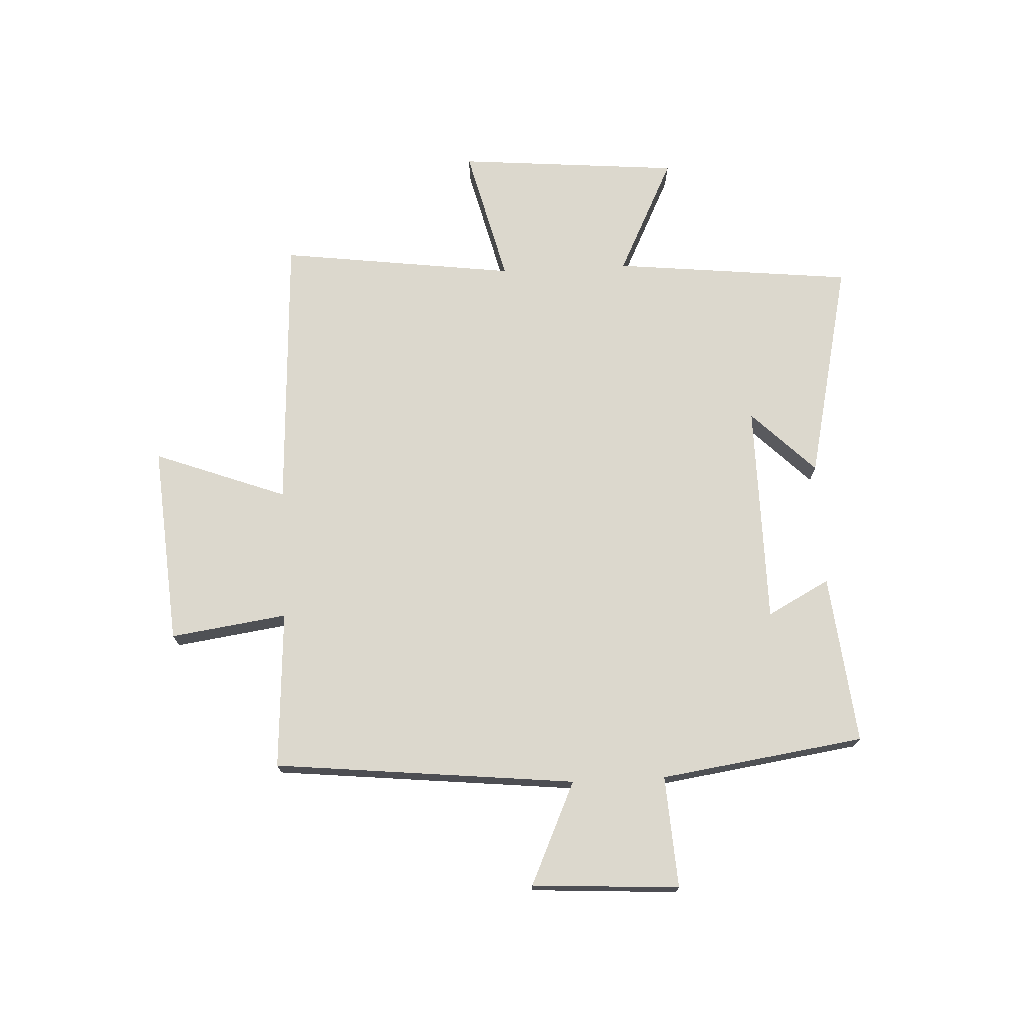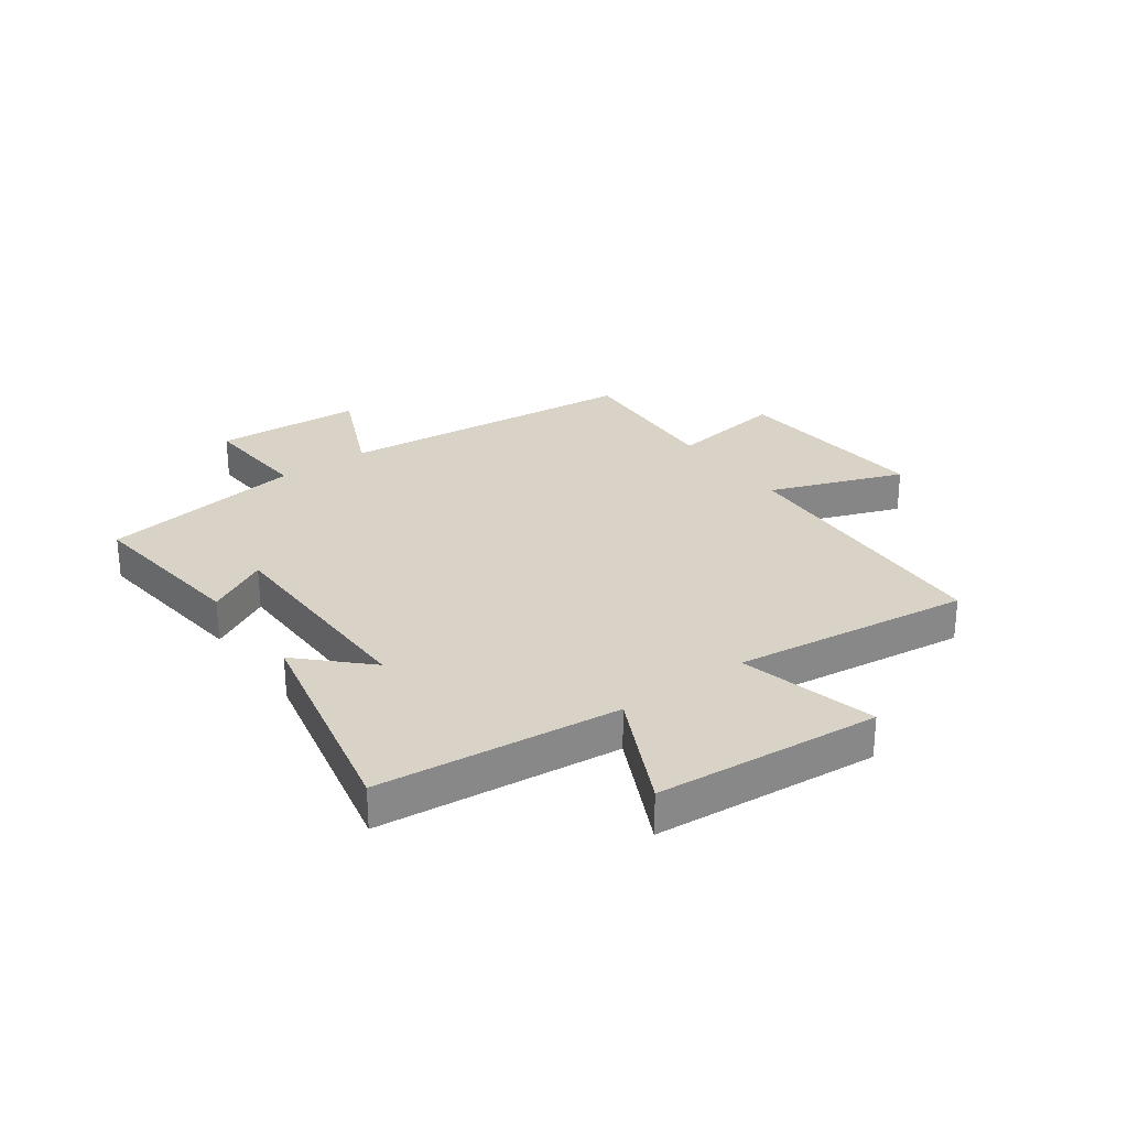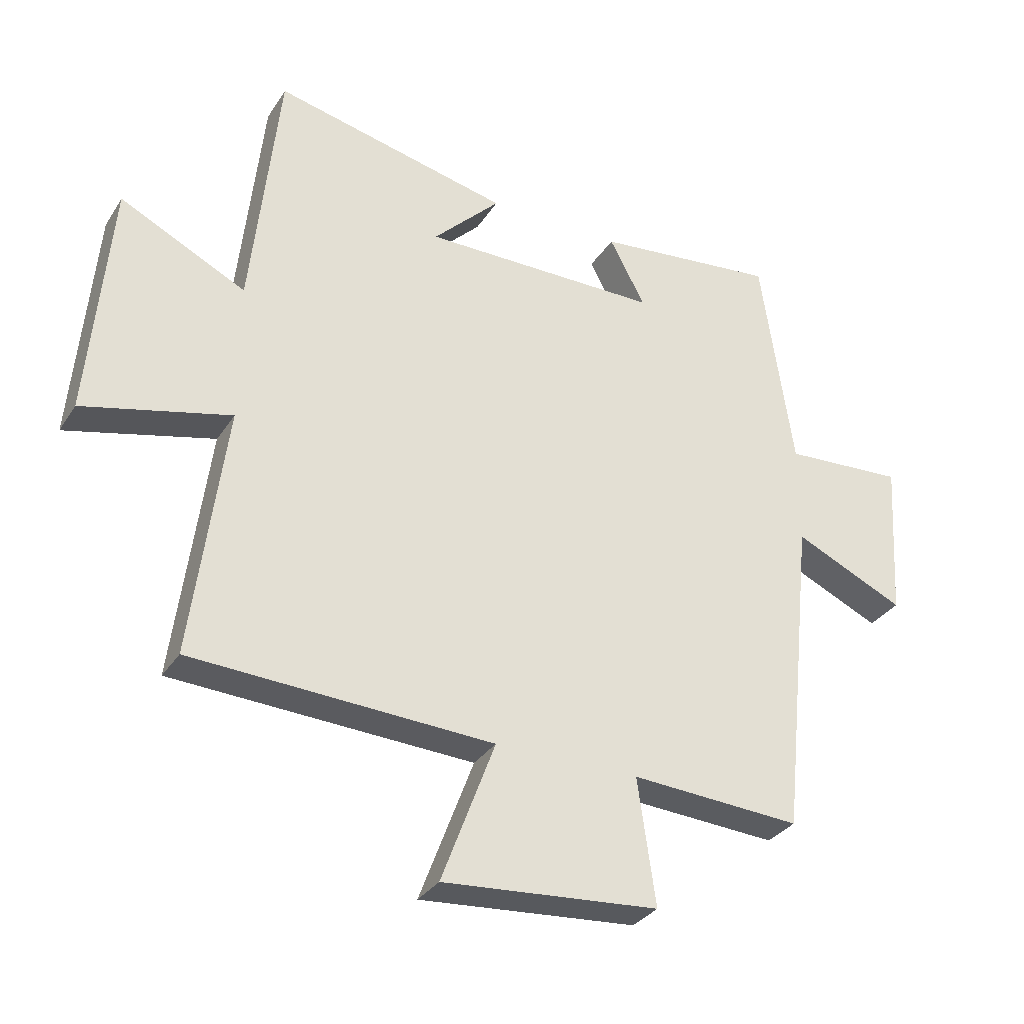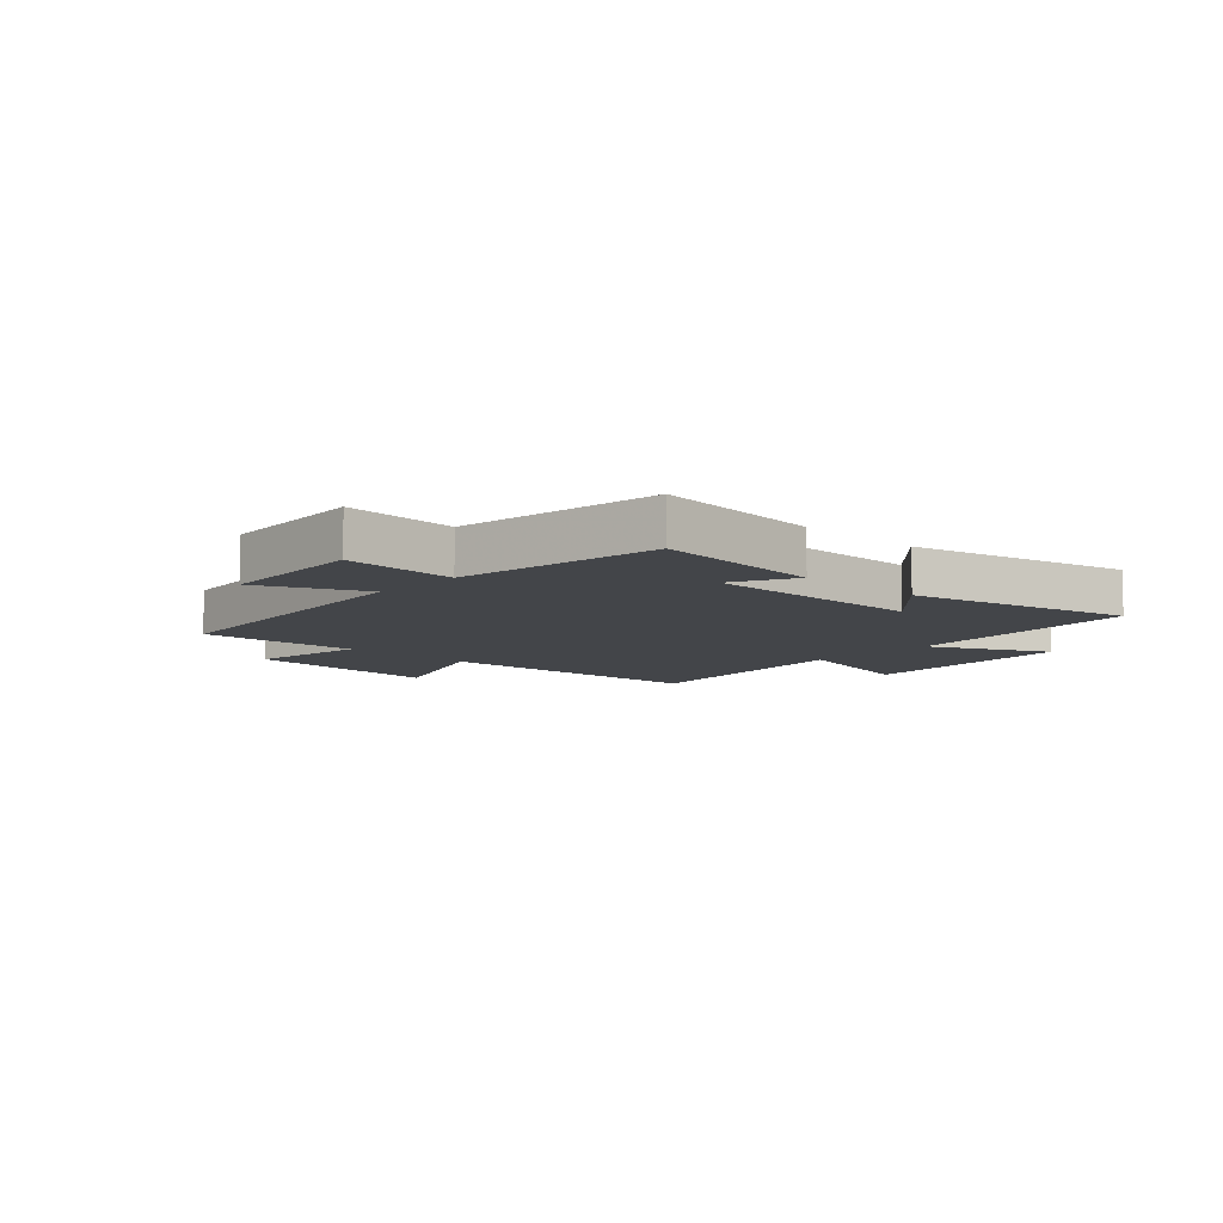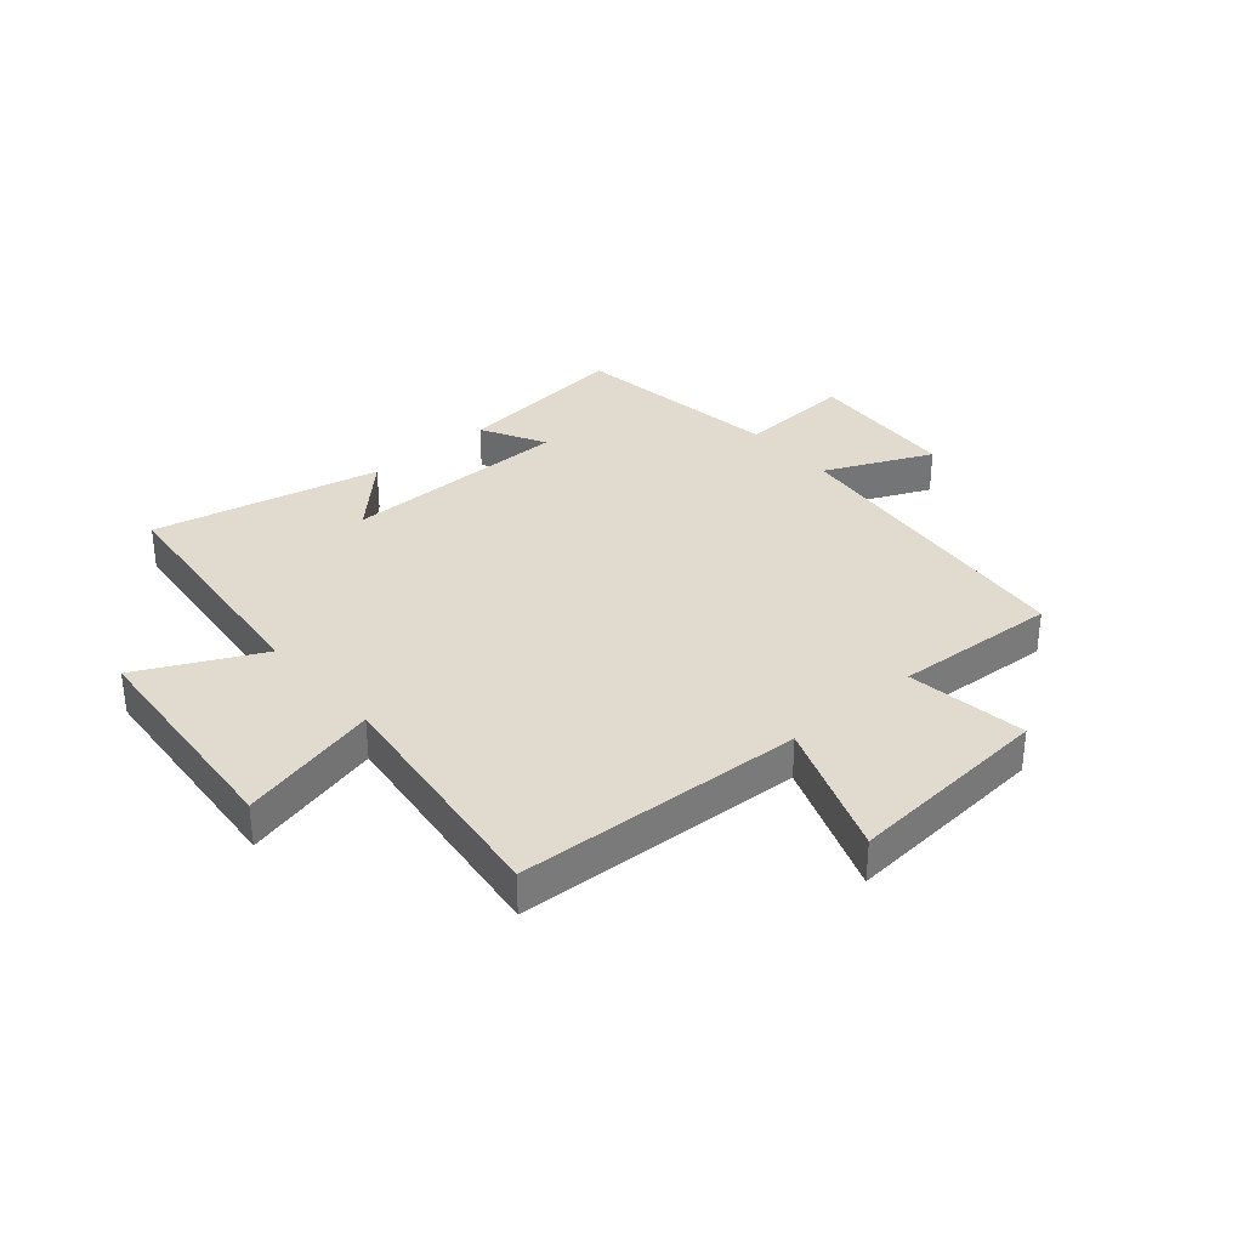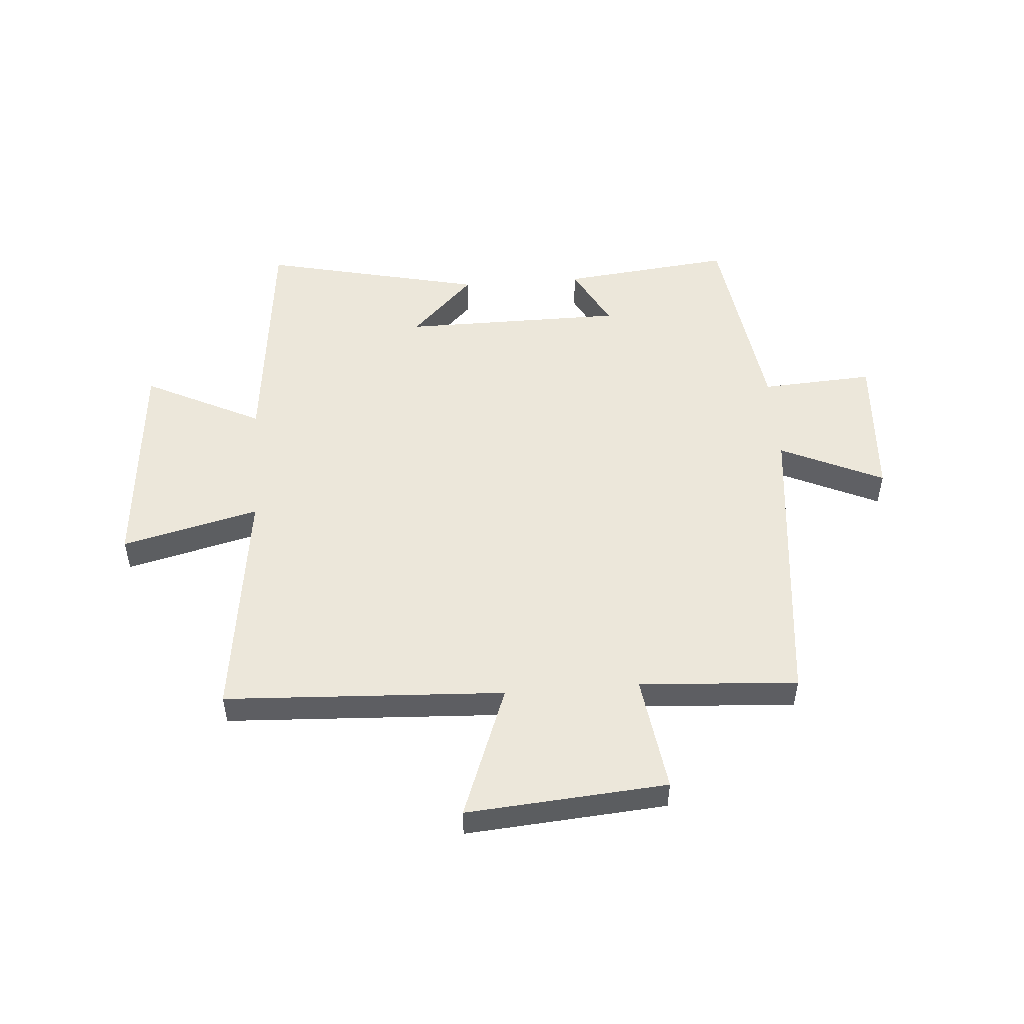
<metadata>
{"format":"obj","ext":"obj","renderer":"f3d","projection":"perspective","resolution":1024,"background":"white","views":[{"elev":72.6,"azim":-92.8,"up":"+Y"},{"elev":27.9,"azim":53.9,"up":"+Y"},{"elev":-32.0,"azim":152.4,"up":"+Z"},{"elev":-8.6,"azim":-43.0,"up":"+Y"},{"elev":33.7,"azim":139.1,"up":"+Y"},{"elev":51.4,"azim":175.7,"up":"+Y"}]}
</metadata>
<code>
v -0.448 0.07 0.532
v -0.151 0.07 0.5
v -0.209 0.07 0.391
v 0.179 0.07 0.389
v 0.069 0.07 0.5
v 0.455 0.07 0.587
v 0.5 0.07 0.167
v 0.705 0.07 0.268
v 0.739 0.07 -0.122
v 0.5 0.07 -0.063
v 0.554 0.07 -0.476
v 0.066 0.07 -0.5
v 0.153 0.07 -0.732
v -0.197 0.07 -0.704
v -0.168 0.07 -0.5
v -0.445 0.07 -0.517
v -0.5 0.07 0.011
v -0.68 0.07 -0.071
v -0.696 0.07 0.187
v -0.5 0.07 0.175
v -0.448 0 0.532
v -0.151 0 0.5
v -0.209 0 0.391
v 0.179 0 0.389
v 0.069 0 0.5
v 0.455 0 0.587
v 0.5 0 0.167
v 0.705 0 0.268
v 0.739 0 -0.122
v 0.5 0 -0.063
v 0.554 0 -0.476
v 0.066 0 -0.5
v 0.153 0 -0.732
v -0.197 0 -0.704
v -0.168 0 -0.5
v -0.445 0 -0.517
v -0.5 0 0.011
v -0.68 0 -0.071
v -0.696 0 0.187
v -0.5 0 0.175
f 17 18 19 20
f 15 16 17 20
f 15 20 1
f 12 13 14 15
f 10 11 12 15
f 10 15 1
f 7 8 9 10
f 4 5 6 7
f 3 4 7 10
f 1 2 3
f 1 3 10
f 40 39 38 37
f 40 37 36 35
f 21 40 35
f 35 34 33 32
f 35 32 31 30
f 21 35 30
f 30 29 28 27
f 27 26 25 24
f 30 27 24 23
f 23 22 21
f 30 23 21
f 1 21 22 2
f 2 22 23 3
f 3 23 24 4
f 4 24 25 5
f 5 25 26 6
f 6 26 27 7
f 7 27 28 8
f 8 28 29 9
f 9 29 30 10
f 10 30 31 11
f 11 31 32 12
f 12 32 33 13
f 13 33 34 14
f 14 34 35 15
f 15 35 36 16
f 16 36 37 17
f 17 37 38 18
f 18 38 39 19
f 19 39 40 20
f 20 40 21 1

</code>
